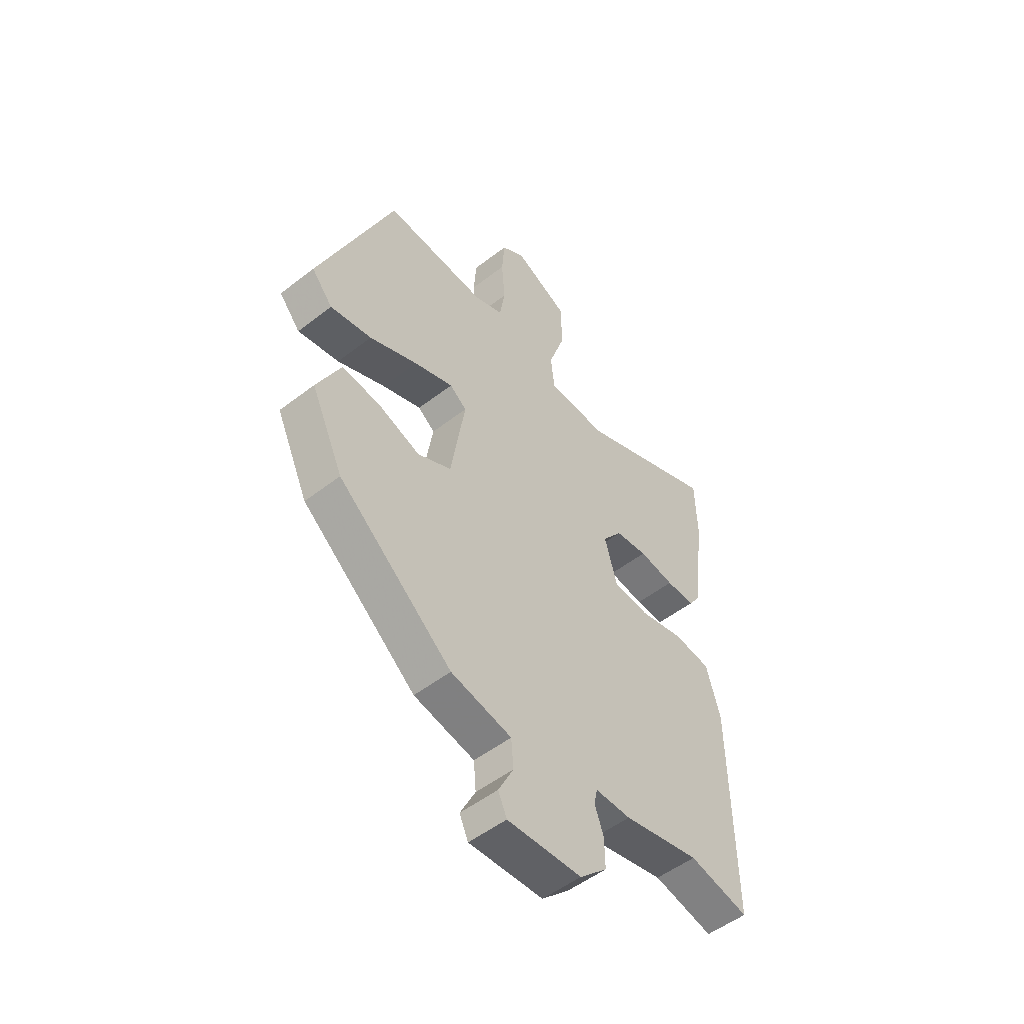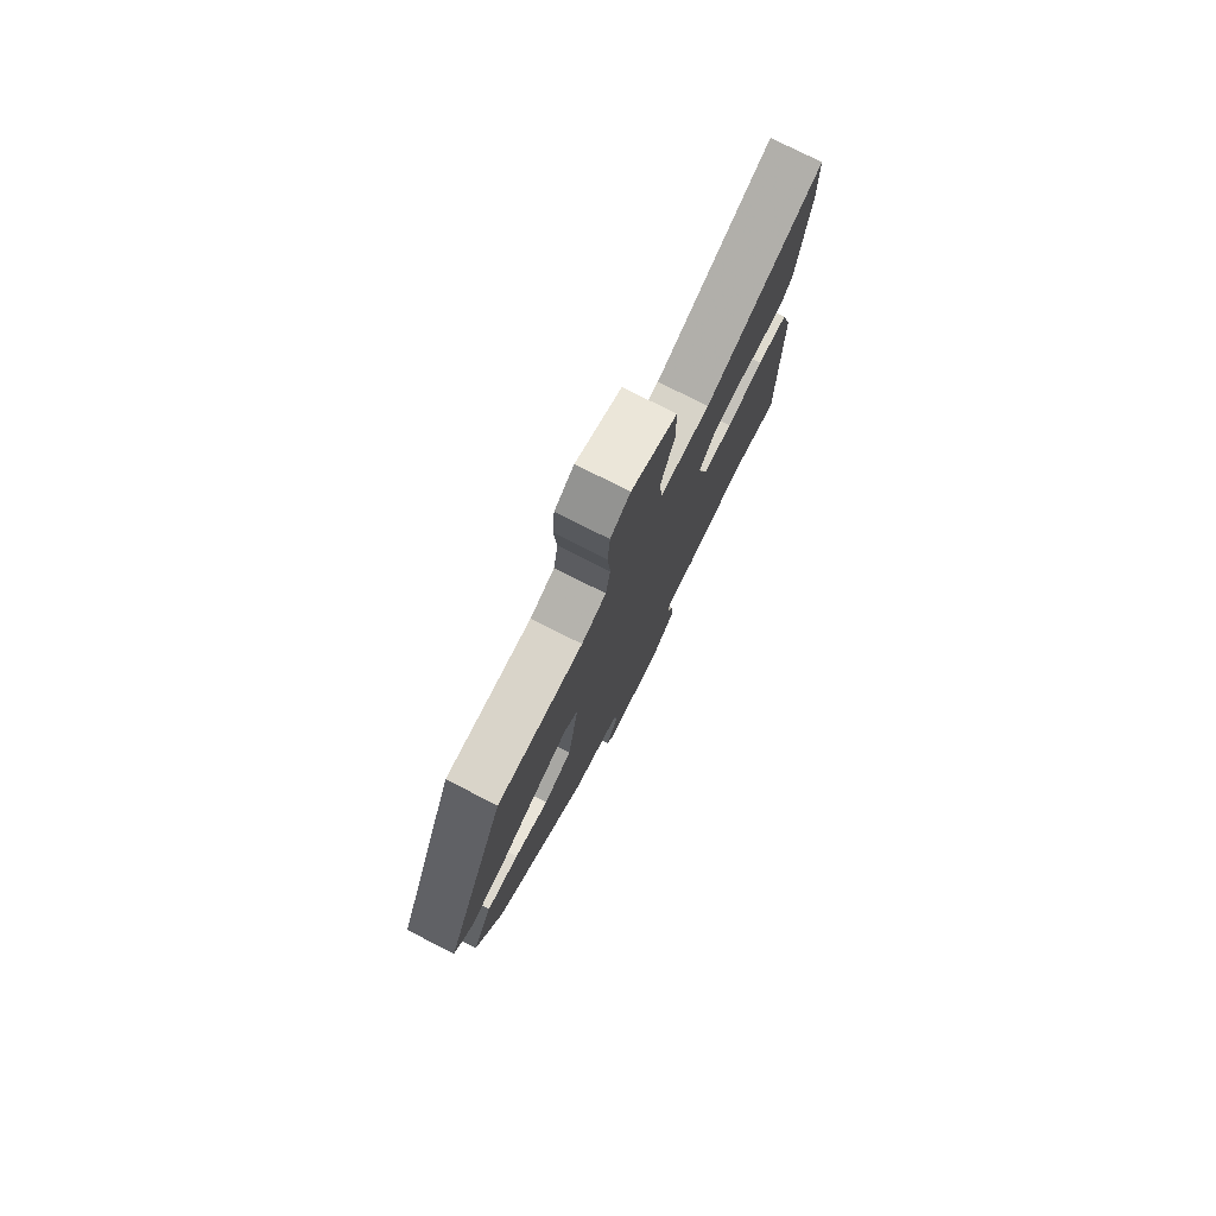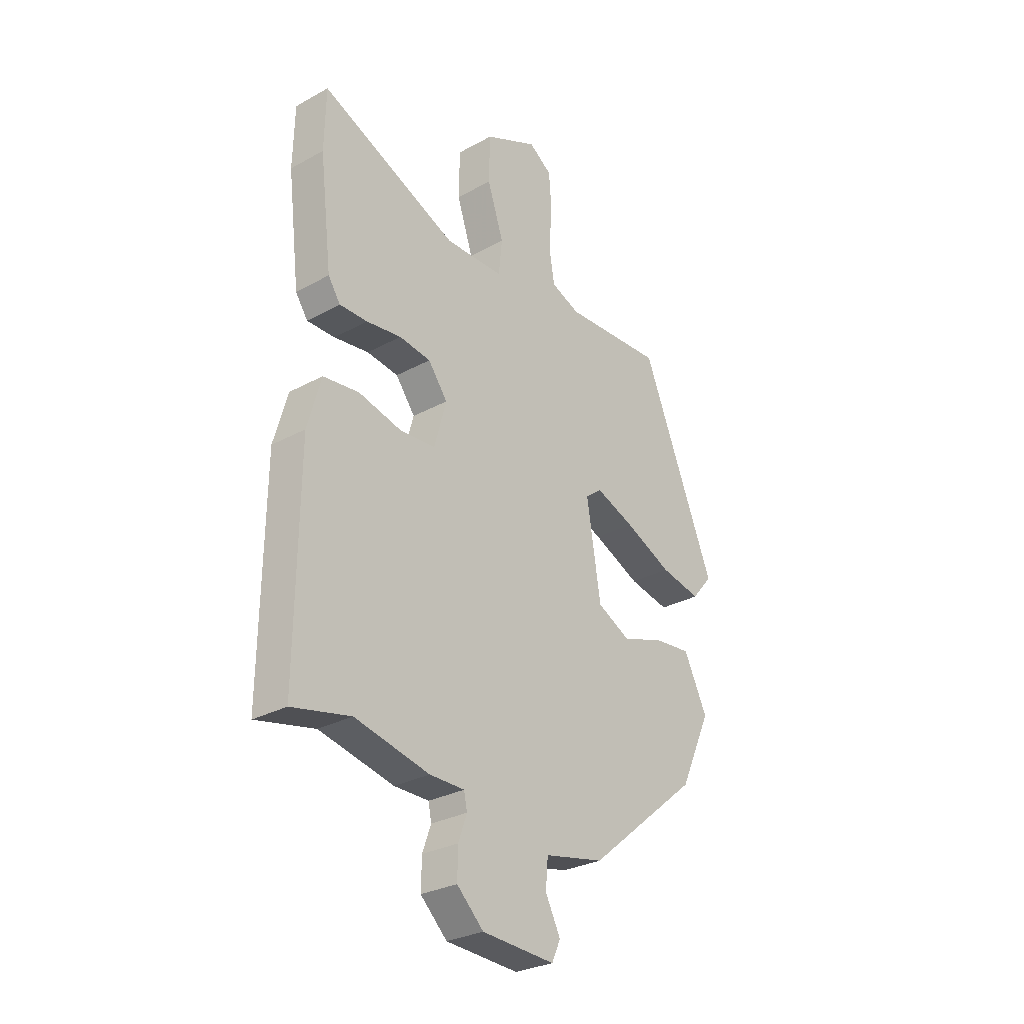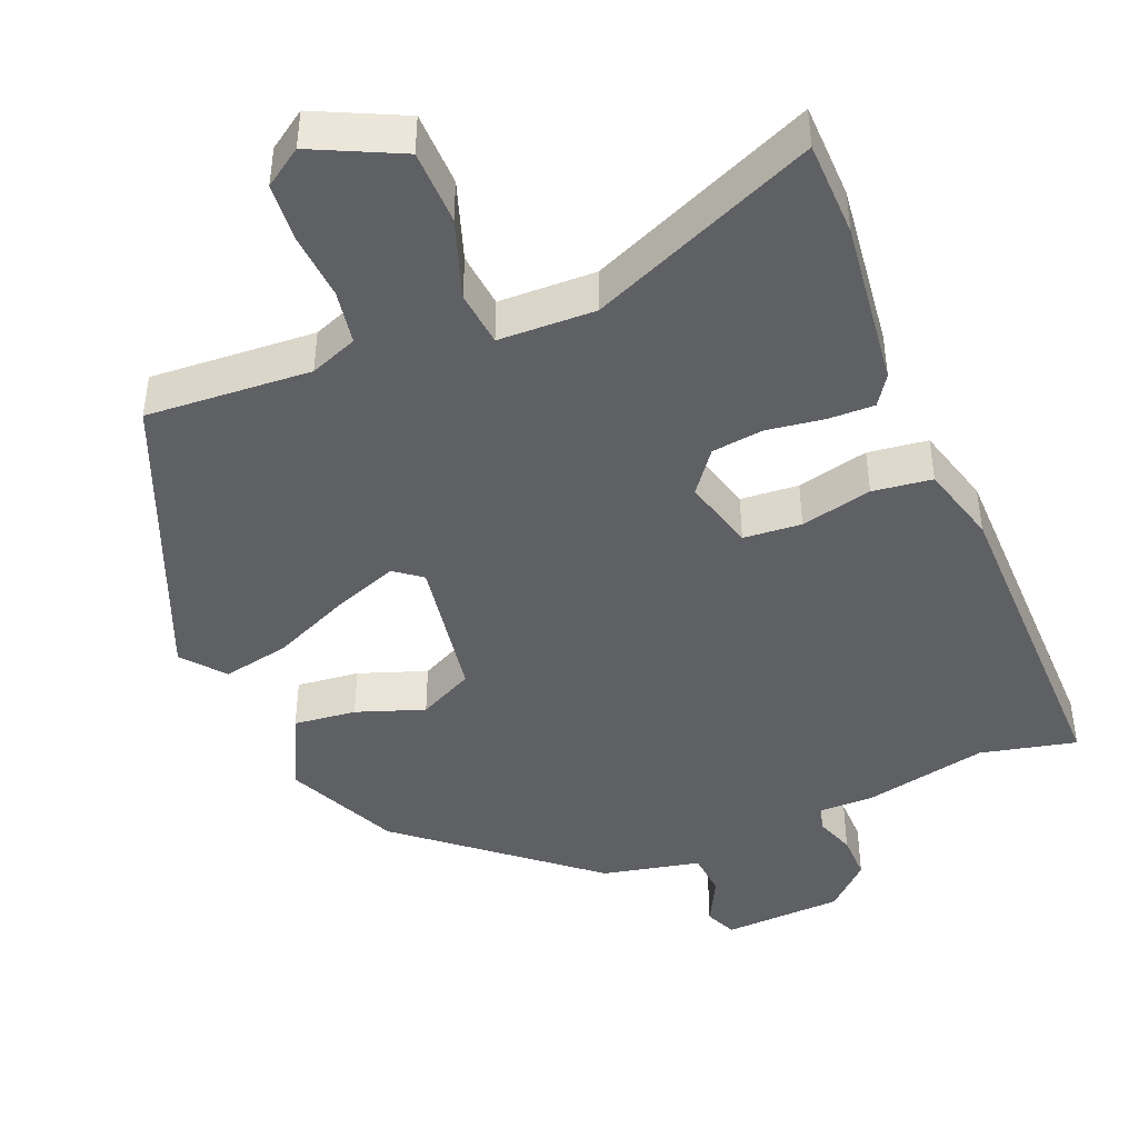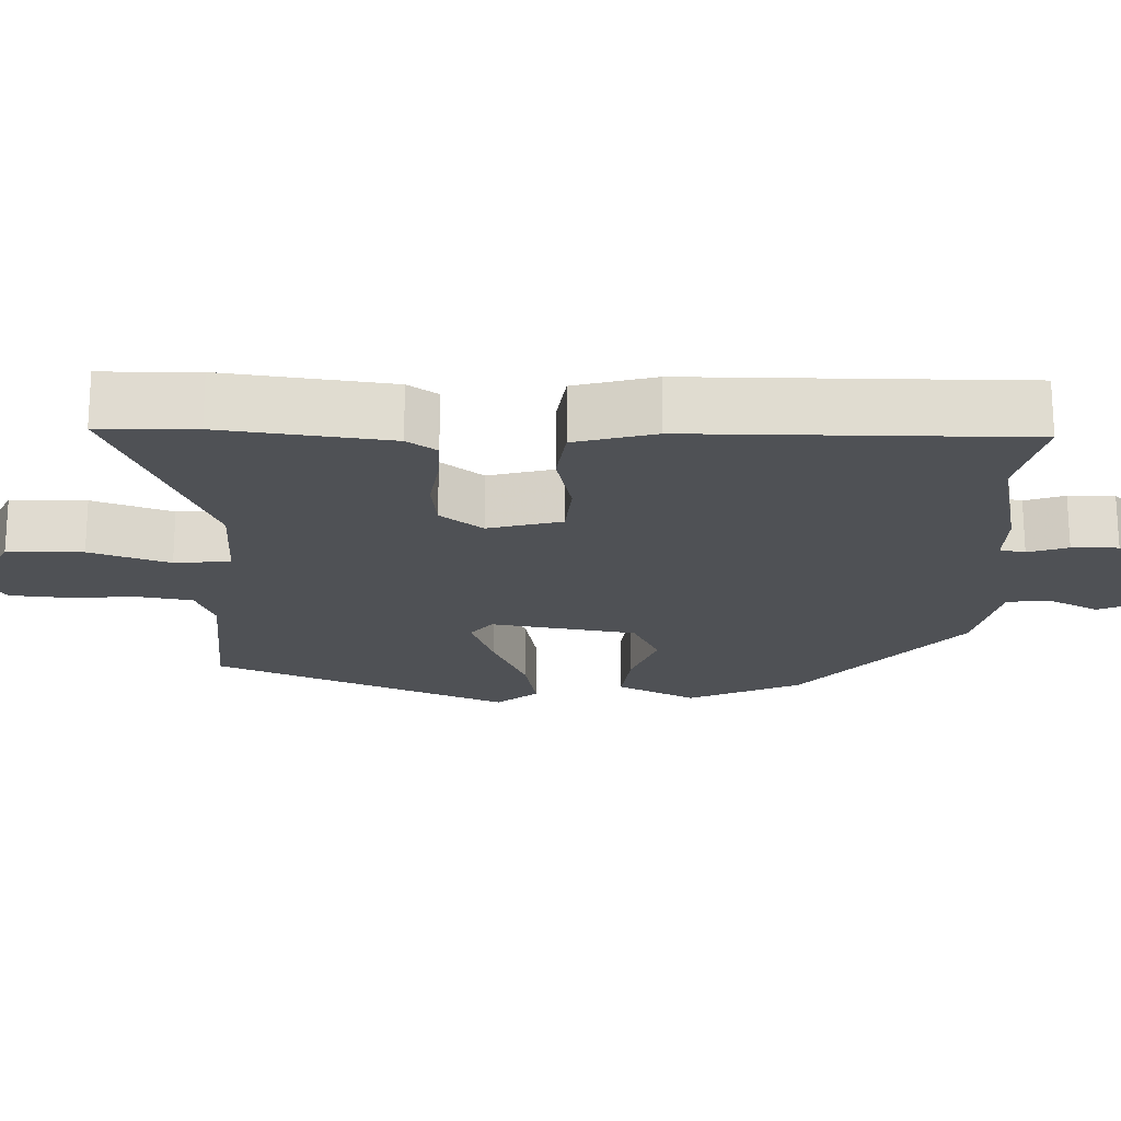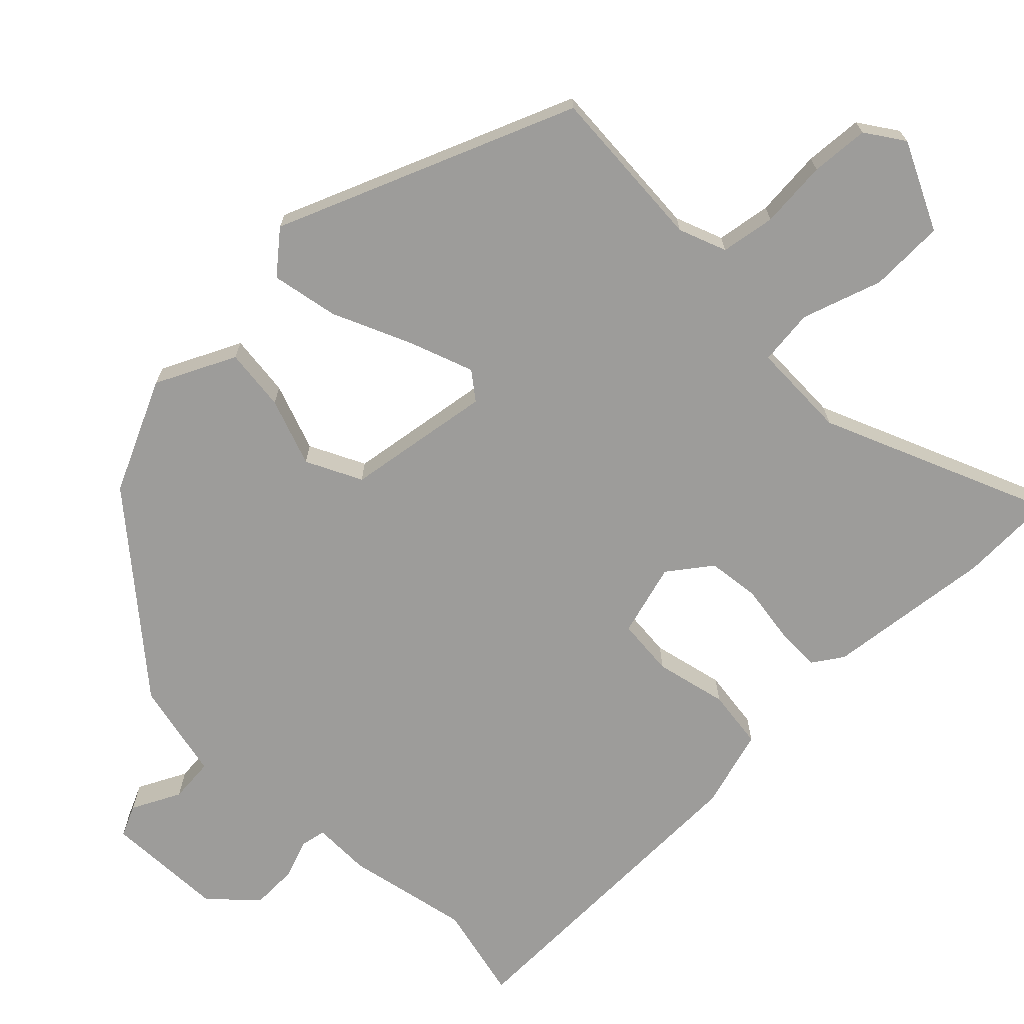
<metadata>
{"format":"obj","ext":"obj","renderer":"f3d","projection":"perspective","resolution":1024,"background":"white","views":[{"elev":-52.0,"azim":-50.0,"up":"+Z"},{"elev":78.2,"azim":-63.3,"up":"+Z"},{"elev":-29.0,"azim":129.3,"up":"+Z"},{"elev":-44.2,"azim":22.2,"up":"+Y"},{"elev":-19.9,"azim":88.0,"up":"+Y"},{"elev":-70.1,"azim":-45.4,"up":"+Y"}]}
</metadata>
<code>
v 0.498 0.07 0.588
v 0.501 0.07 0.459
v 0.474 0.07 0.234
v 0.447 0.07 0.194
v 0.385 0.07 0.195
v 0.308 0.07 0.206
v 0.238 0.07 0.197
v 0.195 0.07 0.14
v 0.222 0.07 0.042
v 0.3 0.07 0.036
v 0.396 0.07 0.059
v 0.476 0.07 0.049
v 0.506 0.07 -0.058
v 0.511 0.07 -0.502
v 0.382 0.07 -0.473
v 0.217 0.07 -0.509
v 0.14 0.07 -0.509
v 0.133 0.07 -0.543
v 0.152 0.07 -0.596
v 0.153 0.07 -0.658
v 0.094 0.07 -0.714
v -0.067 0.07 -0.722
v -0.086 0.07 -0.68
v -0.053 0.07 -0.615
v -0.058 0.07 -0.555
v -0.19 0.07 -0.527
v -0.438 0.07 -0.322
v -0.508 0.07 -0.171
v -0.456 0.07 -0.065
v -0.372 0.07 -0.074
v -0.281 0.07 -0.106
v -0.207 0.07 -0.069
v -0.176 0.07 0.127
v -0.213 0.07 0.155
v -0.299 0.07 0.123
v -0.404 0.07 0.076
v -0.494 0.07 0.058
v -0.54 0.07 0.113
v -0.376 0.07 0.511
v -0.154 0.07 0.498
v -0.09 0.07 0.523
v -0.078 0.07 0.596
v -0.085 0.07 0.687
v -0.079 0.07 0.765
v -0.028 0.07 0.8
v 0.09 0.07 0.744
v 0.092 0.07 0.643
v 0.056 0.07 0.536
v 0.064 0.07 0.461
v 0.194 0.07 0.458
v 0.498 0 0.588
v 0.501 0 0.459
v 0.474 0 0.234
v 0.447 0 0.194
v 0.385 0 0.195
v 0.308 0 0.206
v 0.238 0 0.197
v 0.195 0 0.14
v 0.222 0 0.042
v 0.3 0 0.036
v 0.396 0 0.059
v 0.476 0 0.049
v 0.506 0 -0.058
v 0.511 0 -0.502
v 0.382 0 -0.473
v 0.217 0 -0.509
v 0.14 0 -0.509
v 0.133 0 -0.543
v 0.152 0 -0.596
v 0.153 0 -0.658
v 0.094 0 -0.714
v -0.067 0 -0.722
v -0.086 0 -0.68
v -0.053 0 -0.615
v -0.058 0 -0.555
v -0.19 0 -0.527
v -0.438 0 -0.322
v -0.508 0 -0.171
v -0.456 0 -0.065
v -0.372 0 -0.074
v -0.281 0 -0.106
v -0.207 0 -0.069
v -0.176 0 0.127
v -0.213 0 0.155
v -0.299 0 0.123
v -0.404 0 0.076
v -0.494 0 0.058
v -0.54 0 0.113
v -0.376 0 0.511
v -0.154 0 0.498
v -0.09 0 0.523
v -0.078 0 0.596
v -0.085 0 0.687
v -0.079 0 0.765
v -0.028 0 0.8
v 0.09 0 0.744
v 0.092 0 0.643
v 0.056 0 0.536
v 0.064 0 0.461
v 0.194 0 0.458
f 45 46 47 48
f 45 48 49
f 42 43 44 45
f 41 42 45 49
f 40 41 49
f 39 40 49
f 38 39 49
f 35 36 37 38
f 34 35 38 49
f 33 34 49 50
f 28 29 30 31
f 26 27 28 31
f 25 26 31 32
f 21 22 23 24
f 21 24 25
f 18 19 20 21
f 17 18 21 25
f 15 16 17
f 12 13 14 15
f 10 11 12 15
f 9 10 15 17
f 8 9 17 25
f 3 4 5 6
f 3 6 7
f 2 3 7
f 1 2 7
f 50 1 7 8
f 32 33 50
f 8 25 32 50
f 98 97 96 95
f 99 98 95
f 95 94 93 92
f 99 95 92 91
f 99 91 90
f 99 90 89
f 99 89 88
f 88 87 86 85
f 99 88 85 84
f 100 99 84 83
f 81 80 79 78
f 81 78 77 76
f 82 81 76 75
f 74 73 72 71
f 75 74 71
f 71 70 69 68
f 75 71 68 67
f 67 66 65
f 65 64 63 62
f 65 62 61 60
f 67 65 60 59
f 75 67 59 58
f 56 55 54 53
f 57 56 53
f 57 53 52
f 57 52 51
f 58 57 51 100
f 100 83 82
f 100 82 75 58
f 1 51 52 2
f 2 52 53 3
f 3 53 54 4
f 4 54 55 5
f 5 55 56 6
f 6 56 57 7
f 7 57 58 8
f 8 58 59 9
f 9 59 60 10
f 10 60 61 11
f 11 61 62 12
f 12 62 63 13
f 13 63 64 14
f 14 64 65 15
f 15 65 66 16
f 16 66 67 17
f 17 67 68 18
f 18 68 69 19
f 19 69 70 20
f 20 70 71 21
f 21 71 72 22
f 22 72 73 23
f 23 73 74 24
f 24 74 75 25
f 25 75 76 26
f 26 76 77 27
f 27 77 78 28
f 28 78 79 29
f 29 79 80 30
f 30 80 81 31
f 31 81 82 32
f 32 82 83 33
f 33 83 84 34
f 34 84 85 35
f 35 85 86 36
f 36 86 87 37
f 37 87 88 38
f 38 88 89 39
f 39 89 90 40
f 40 90 91 41
f 41 91 92 42
f 42 92 93 43
f 43 93 94 44
f 44 94 95 45
f 45 95 96 46
f 46 96 97 47
f 47 97 98 48
f 48 98 99 49
f 49 99 100 50
f 50 100 51 1

</code>
